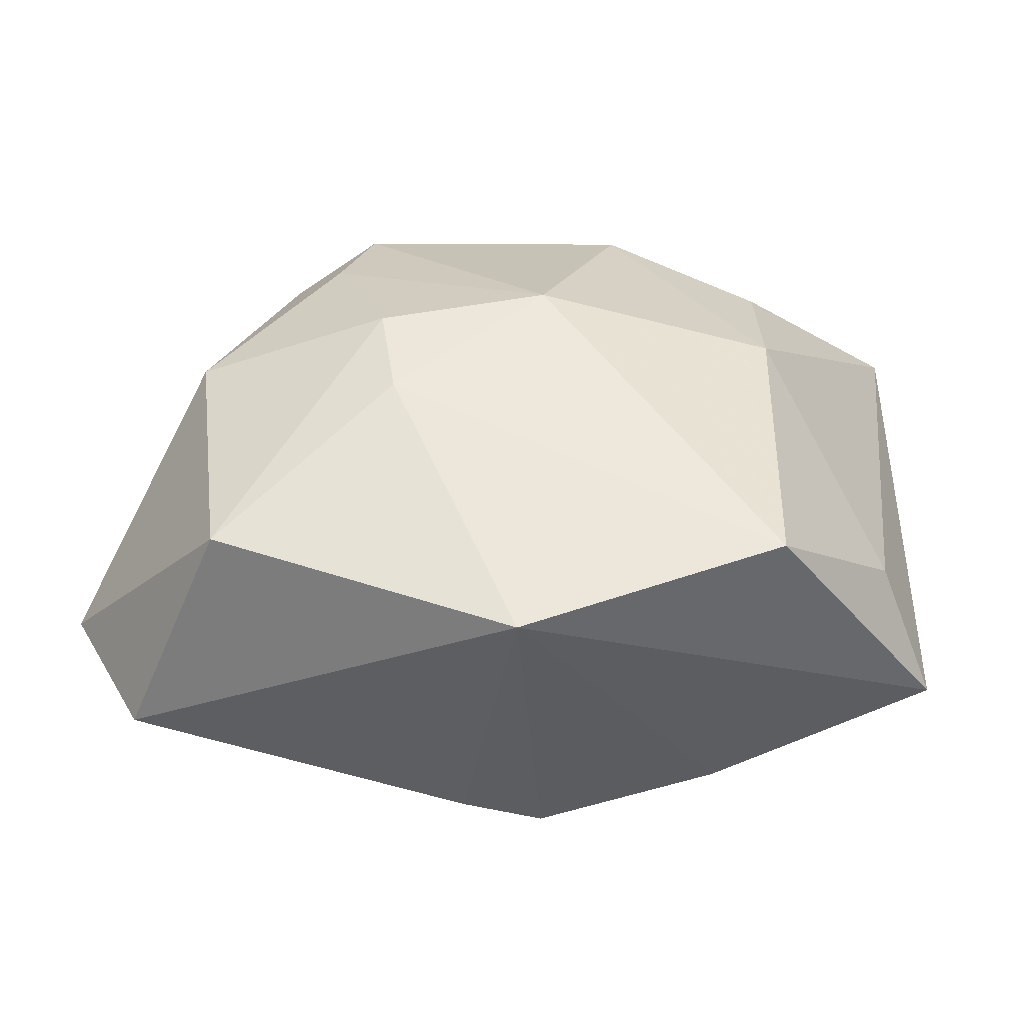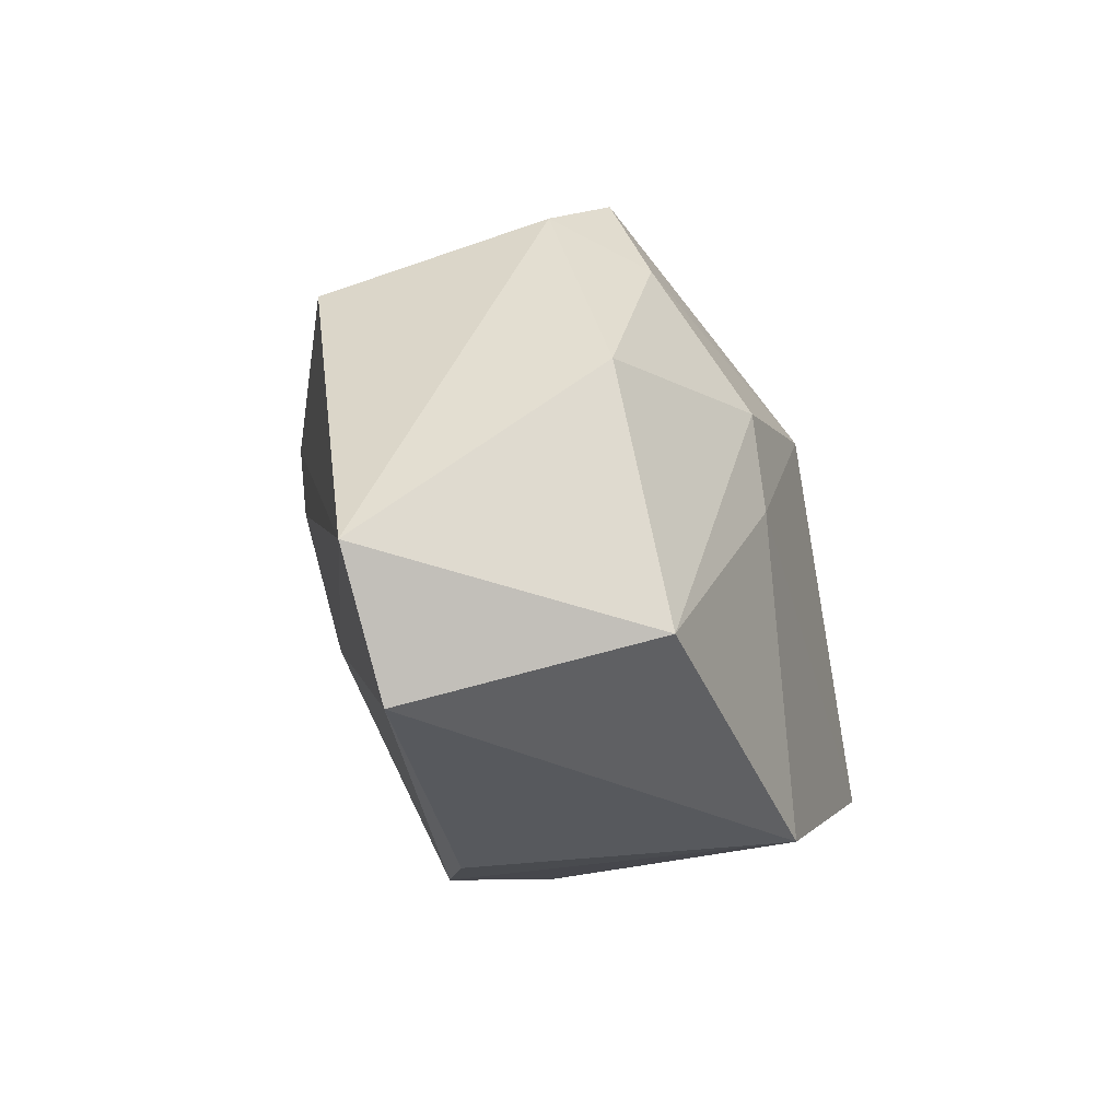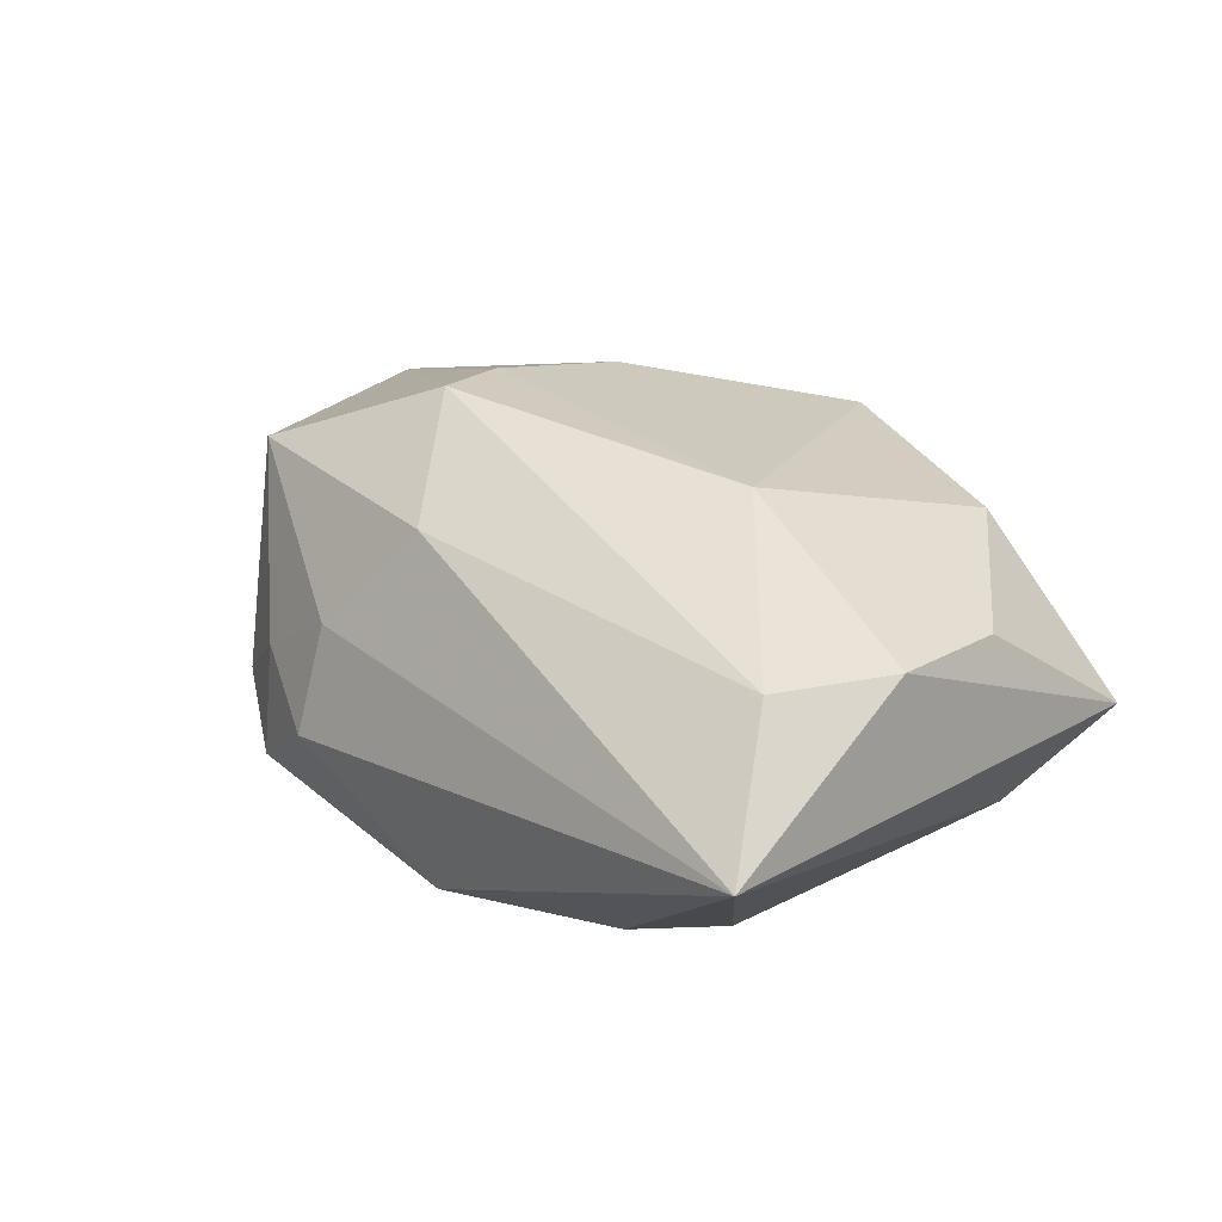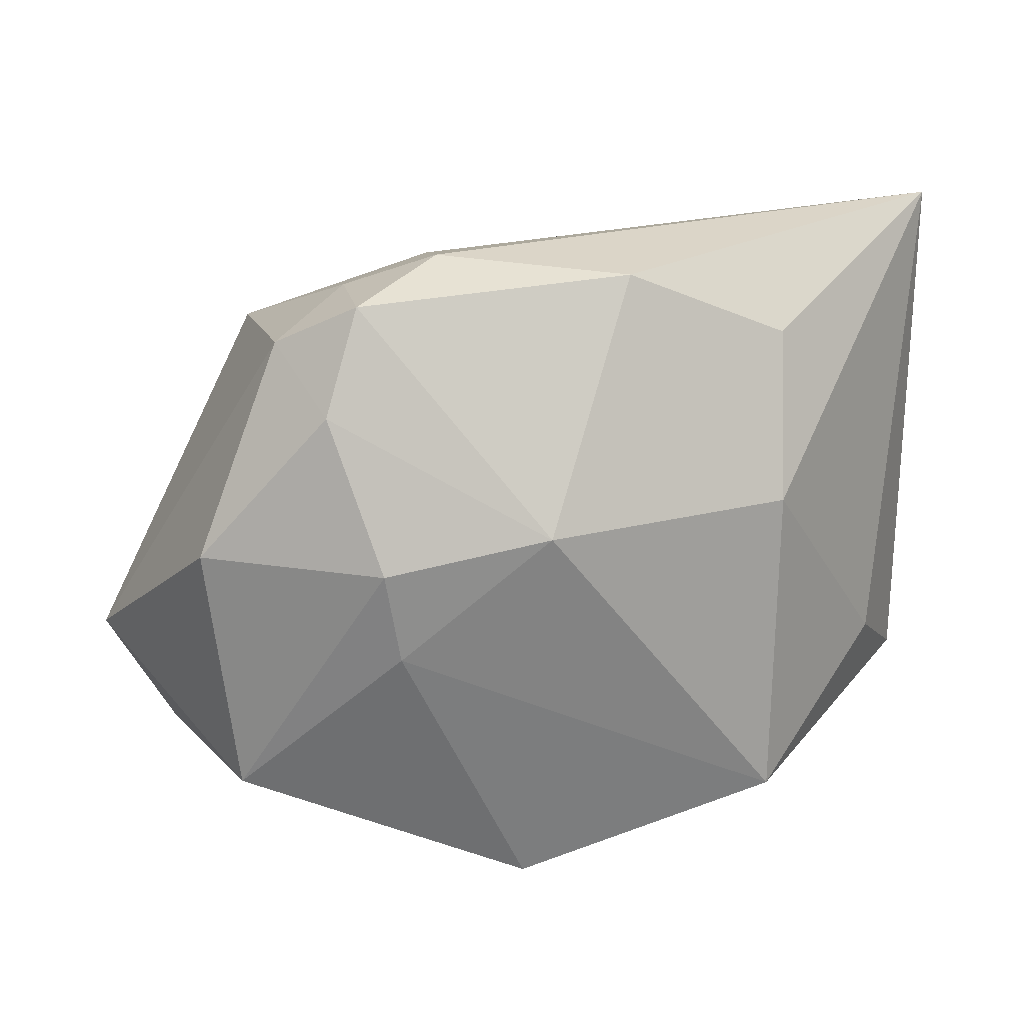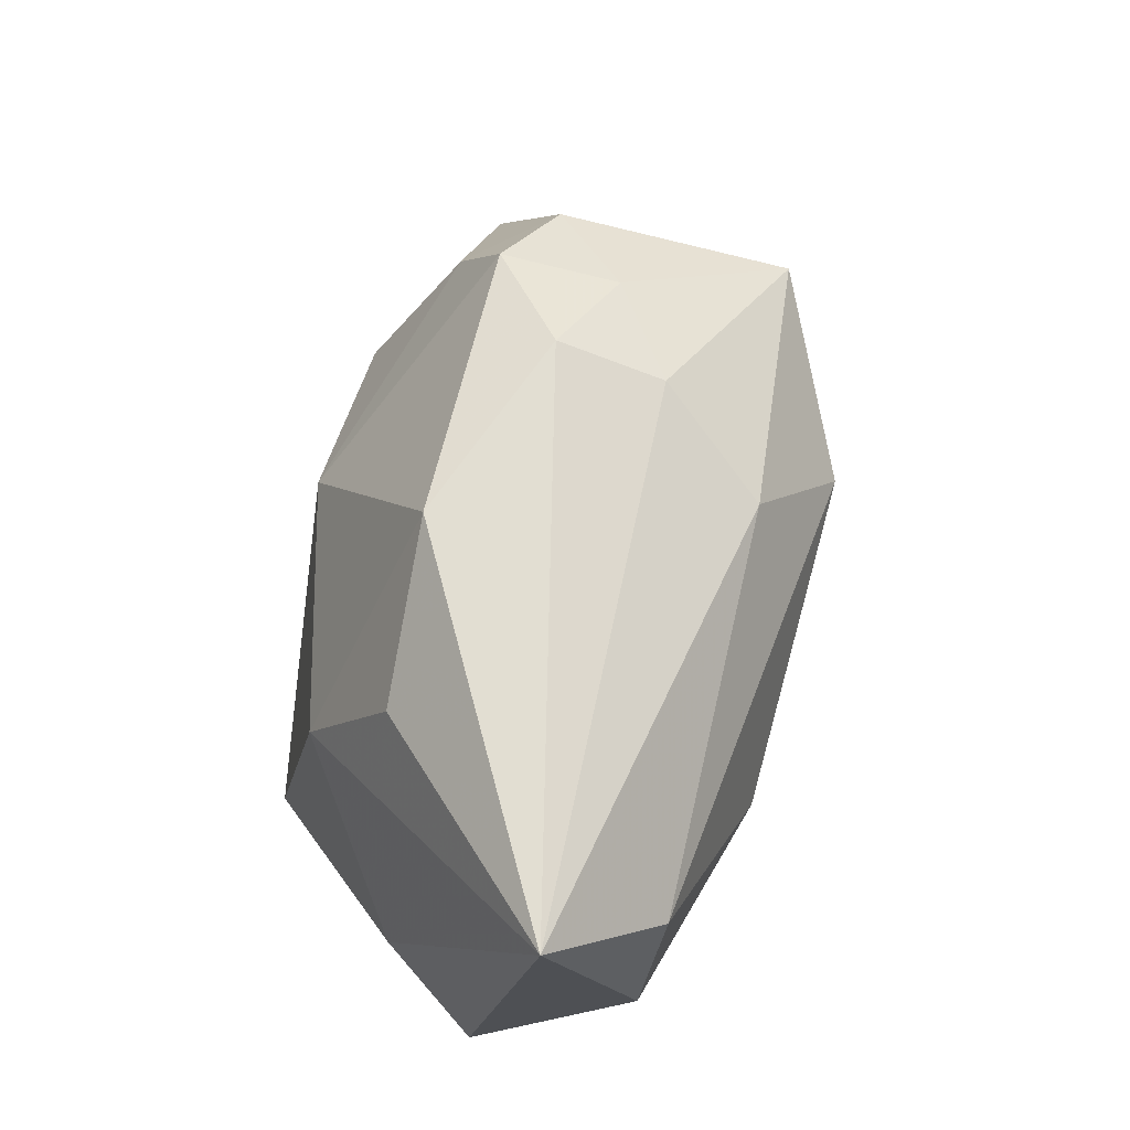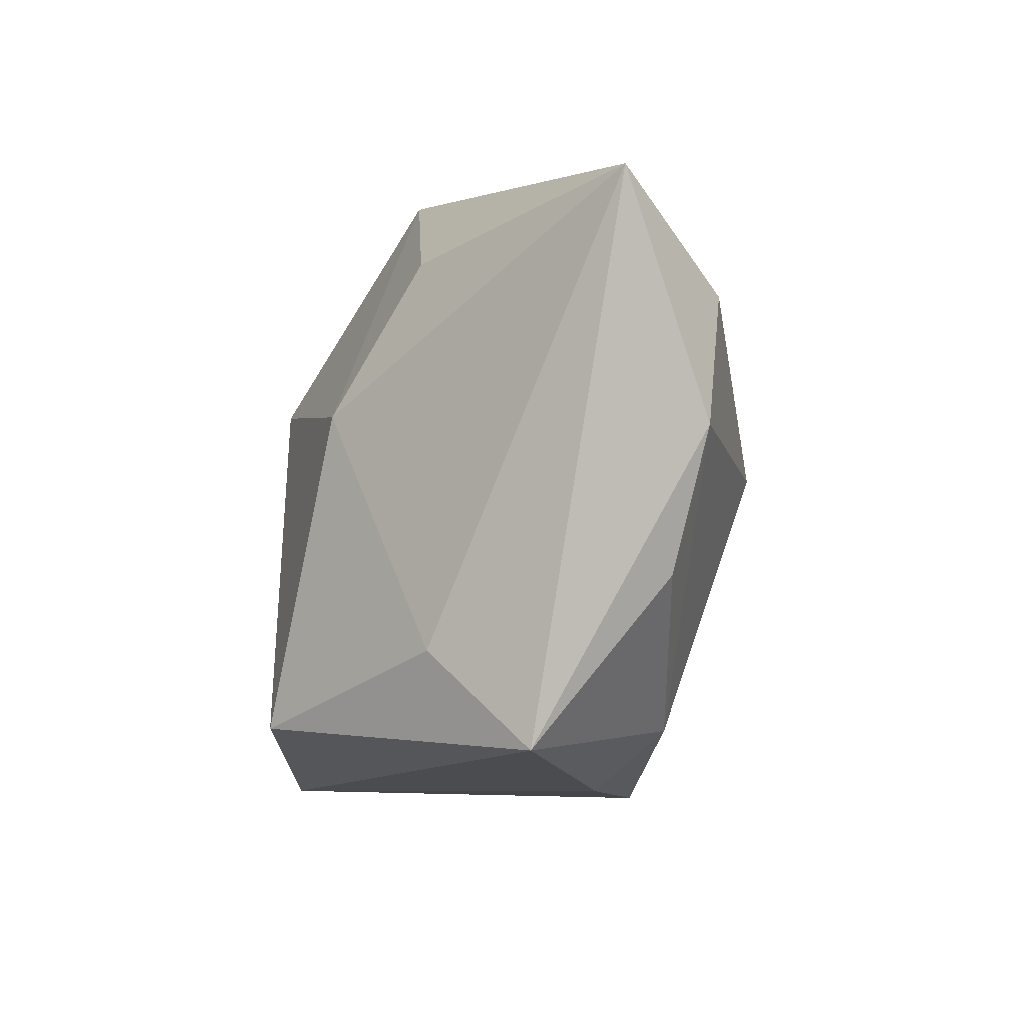
<metadata>
{"format":"obj","ext":"obj","renderer":"f3d","projection":"perspective","resolution":1024,"background":"white","views":[{"elev":-36.9,"azim":175.8,"up":"+Y"},{"elev":-20.5,"azim":107.4,"up":"+Y"},{"elev":32.3,"azim":-134.5,"up":"+Z"},{"elev":29.3,"azim":174.1,"up":"+Y"},{"elev":67.8,"azim":-75.9,"up":"+Y"},{"elev":1.4,"azim":-90.7,"up":"+Y"}]}
</metadata>
<code>
v -0.0239 0.02532 -0.008504
v -0.02303 0.0105 -0.01723
v -0.03978 0.009581 0.01806
v 0.01134 0.0287 0.007952
v -0.03816 -0.004172 0.01483
v 0.007301 -0.03142 0.009168
v -0.04294 0.03259 0.01018
v 0.03084 0.01894 0.01594
v 0.02038 0.02817 0.001556
v 0.0363 0.005732 -0.01458
v 0.01314 -0.0104 0.01988
v -0.0011 -0.03047 0.01342
v 0.01656 -0.002276 -0.02352
v -0.04141 -0.01976 0.001842
v 0.02291 0.0208 -0.01462
v -0.03517 0.02137 0.01933
v 0.01799 0.007093 -0.02281
v -0.01787 0.00408 0.02408
v 0.04164 -0.02602 0.003726
v 0.02764 0.02539 -0.005961
v 0.004146 -0.03043 -0.02272
v 0.001401 0.01083 -0.02352
v 0.04873 -0.01342 0.005325
v 0.01545 0.003371 0.02317
v 0.01345 0.01132 0.0249
v 0.01093 0.03259 -0.002165
v 0.03355 -0.01916 -0.01904
v -0.01896 -0.02693 0.008814
v -0.02488 -0.02012 0.01519
v 0.004023 0.02311 0.01857
v 0.01938 0.03041 -0.009564
v -0.007932 0.03254 -0.009179
v -0.03576 -0.01126 -0.007653
v -0.02177 -0.02023 -0.02352
f 2 32 22
f 7 32 1
f 1 2 7
f 32 2 1
f 16 18 25
f 13 27 21
f 25 18 24
f 18 11 24
f 24 23 25
f 24 11 23
f 23 11 19
f 19 27 23
f 19 6 21
f 21 27 19
f 30 16 25
f 7 16 30
f 22 32 31
f 23 27 10
f 10 20 23
f 7 2 33
f 33 14 7
f 28 14 21
f 29 14 28
f 29 18 3
f 18 16 3
f 7 14 3
f 3 16 7
f 8 30 25
f 25 23 8
f 23 20 8
f 17 13 22
f 27 13 17
f 17 10 27
f 34 33 2
f 34 2 22
f 21 14 34
f 14 33 34
f 22 13 34
f 34 13 21
f 29 28 12
f 21 6 12
f 12 28 21
f 12 18 29
f 12 11 18
f 12 19 11
f 6 19 12
f 5 14 29
f 29 3 5
f 5 3 14
f 26 32 7
f 26 31 32
f 10 17 15
f 15 31 20
f 20 10 15
f 22 31 15
f 15 17 22
f 30 8 4
f 7 30 4
f 4 26 7
f 31 26 9
f 20 31 9
f 9 8 20
f 9 4 8
f 26 4 9

</code>
